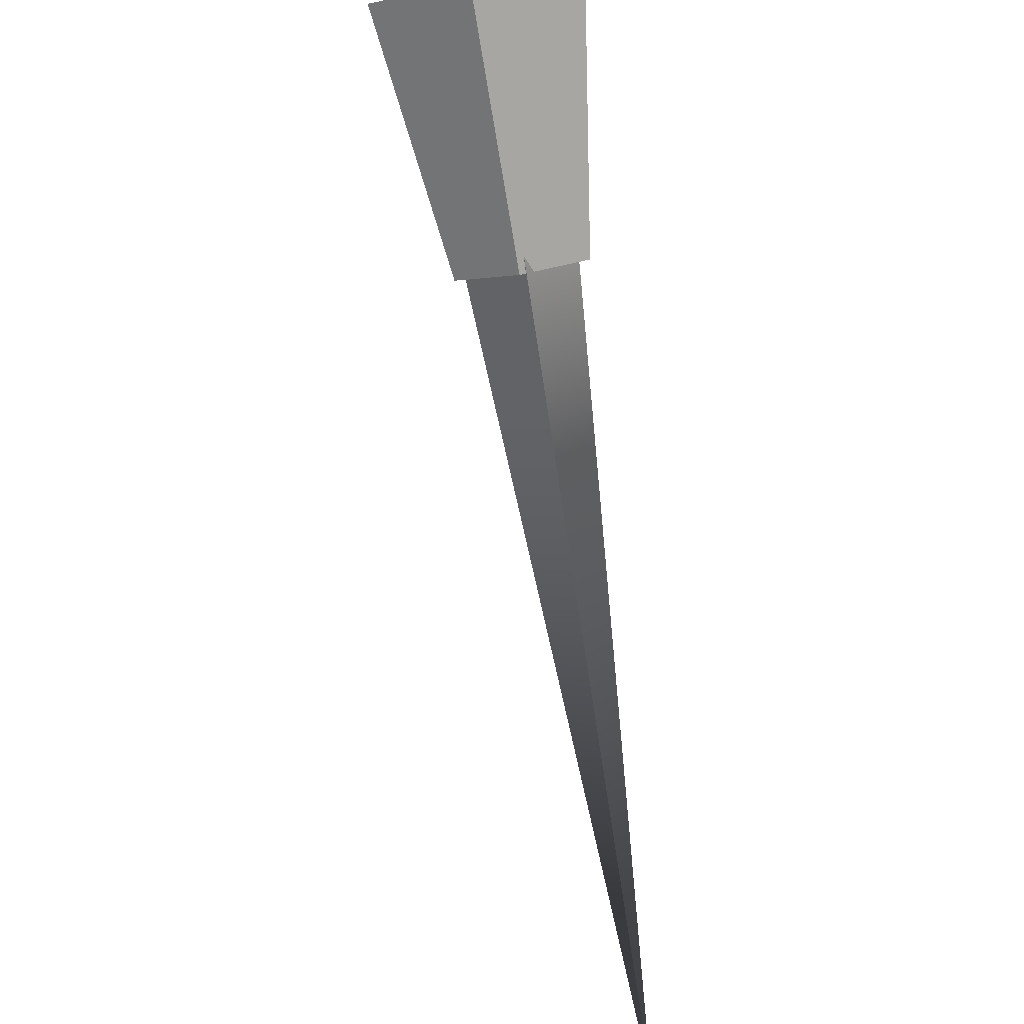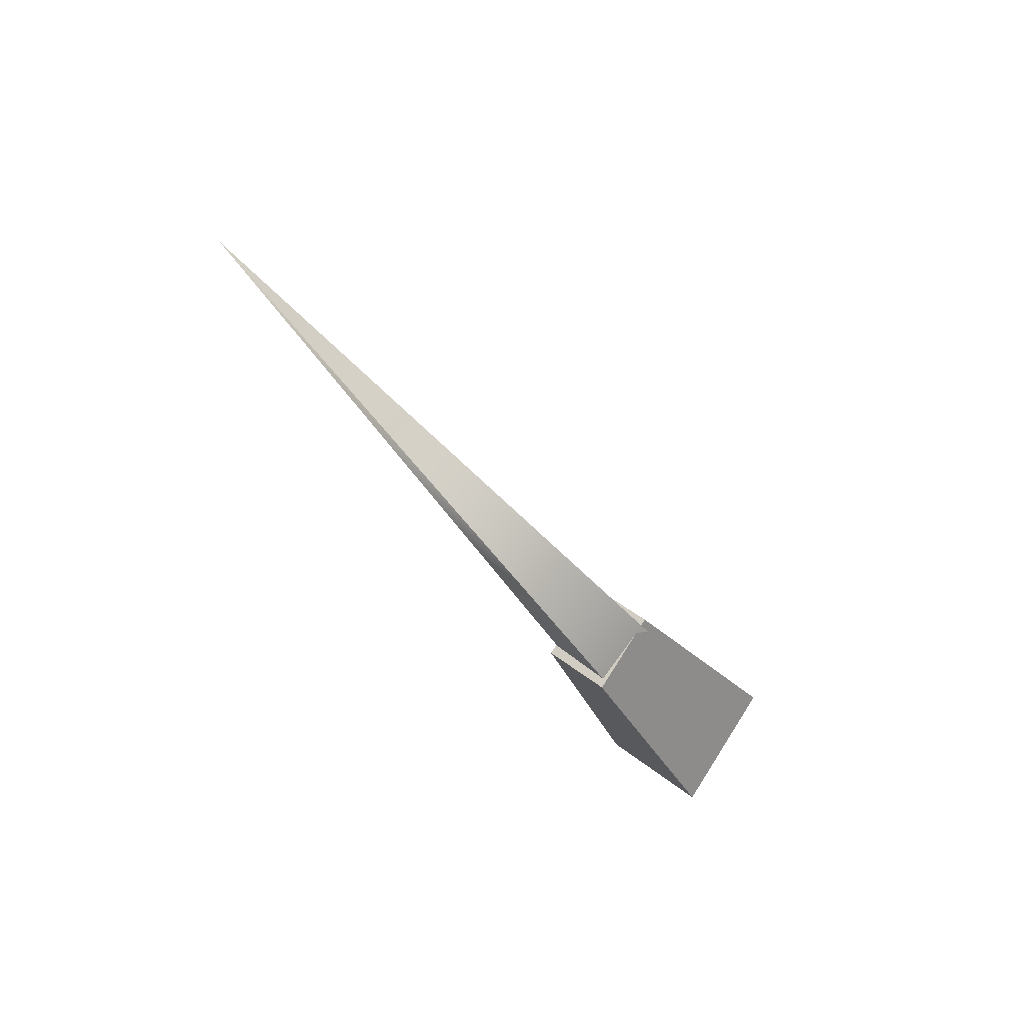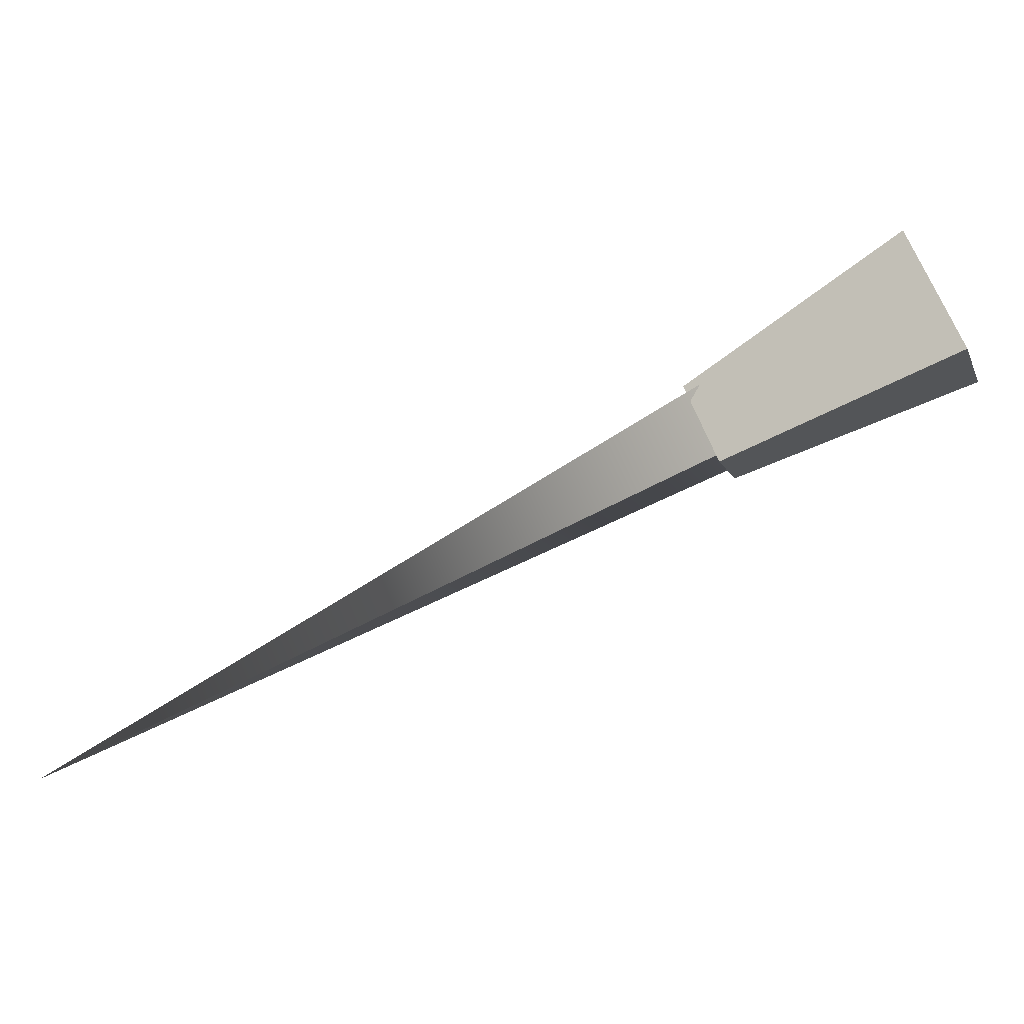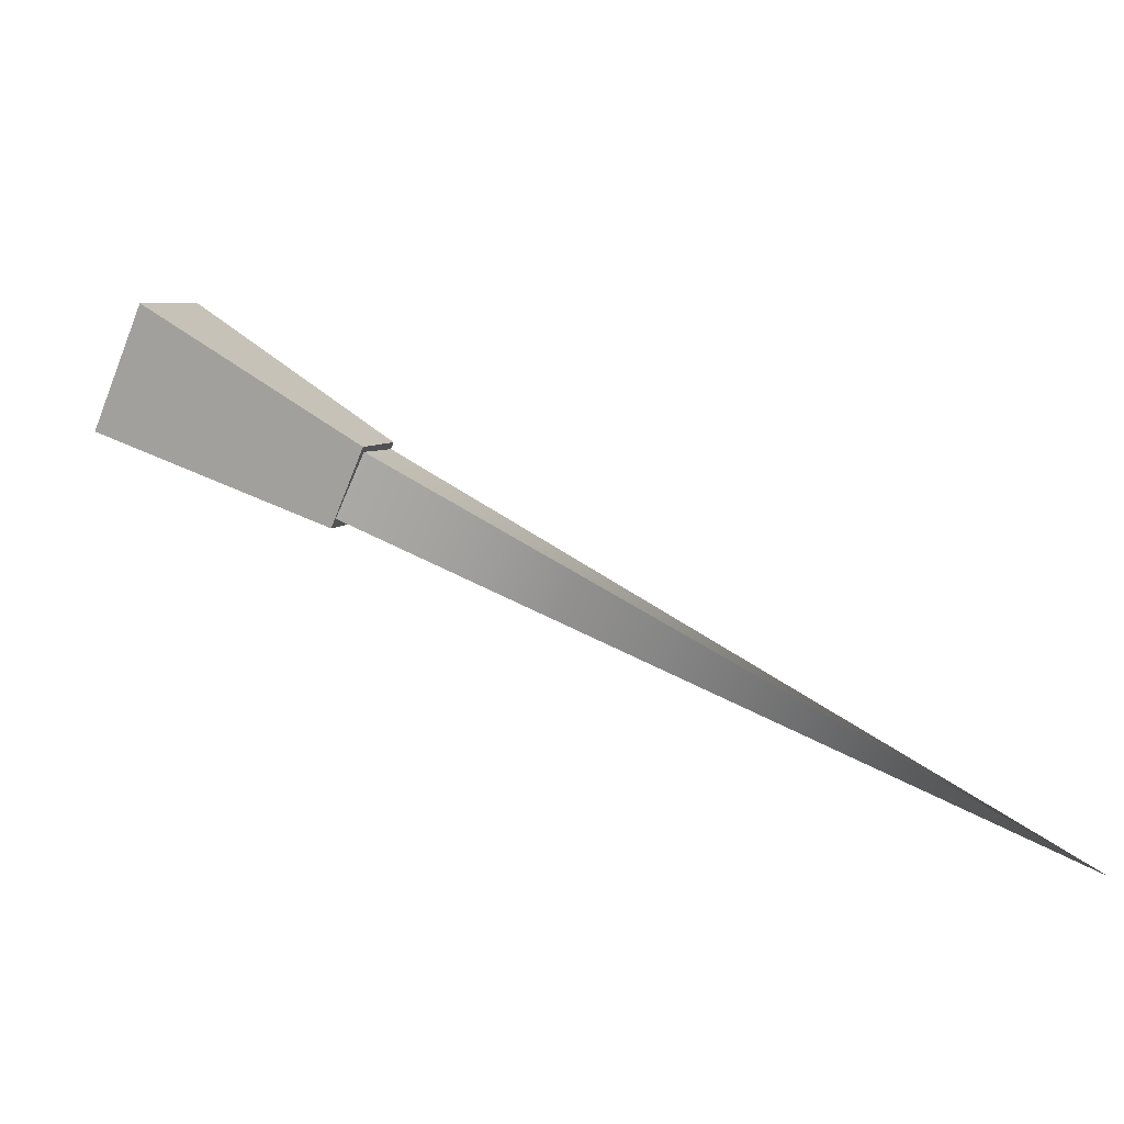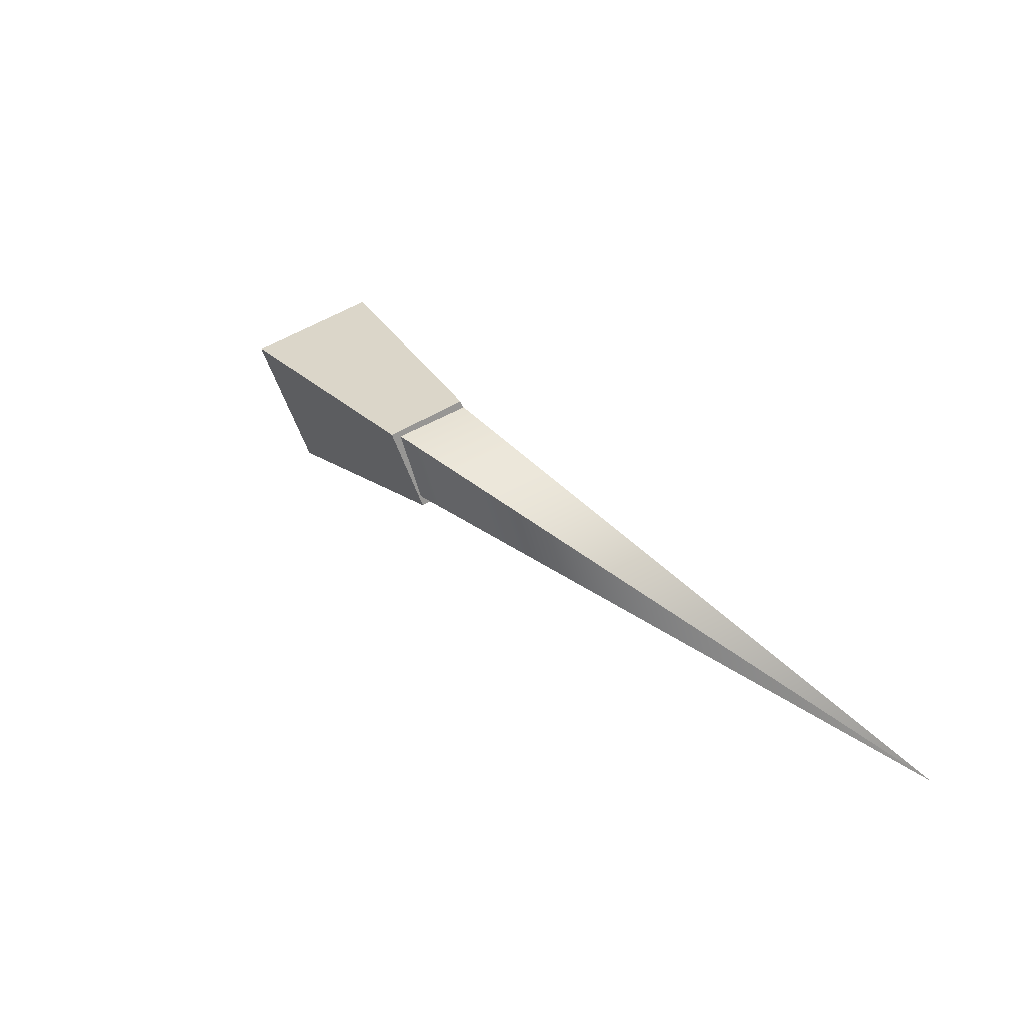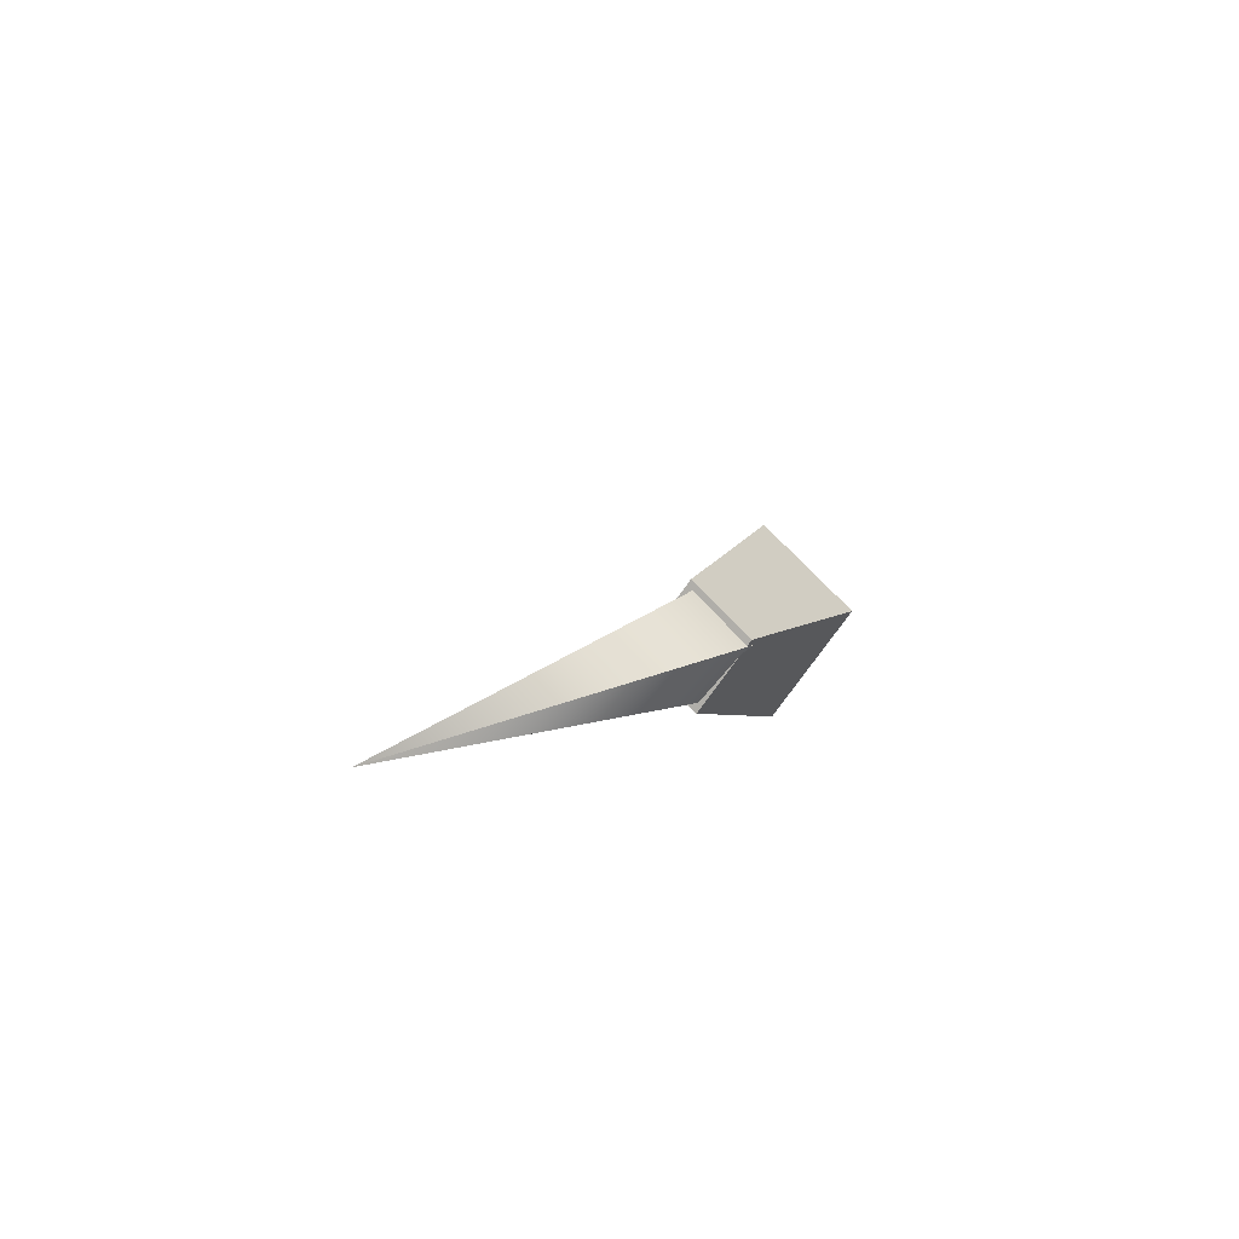
<metadata>
{"format":"obj","ext":"obj","renderer":"f3d","projection":"perspective","resolution":1024,"background":"white","views":[{"elev":52.4,"azim":-94.8,"up":"+Z"},{"elev":-35.9,"azim":-112.0,"up":"+Y"},{"elev":-58.1,"azim":-18.4,"up":"+Y"},{"elev":53.2,"azim":162.7,"up":"+Y"},{"elev":-33.9,"azim":-126.0,"up":"+Z"},{"elev":-0.8,"azim":-118.9,"up":"+Y"}]}
</metadata>
<code>
v 7.197 4.473 11.05
v -14.82 0.9617 -15.67
v 8.916 2.197 9.735
v 10.4 4.508 8.041
v 8.682 6.784 9.353
v 8.093 5.119 13.5
v 2.872 4.035 6.035
v 10.59 1.297 11.66
v 4.461 1.601 4.867
v 12.71 4.426 9.266
v 5.813 3.594 3.34
v 10.22 8.248 11.1
v 4.224 6.028 4.508
g Box01
f 1 2 3
f 3 2 4
f 4 2 5
f 5 2 1
f 5 1 4
f 1 3 4
g Box02
f 6 7 8
f 7 9 8
f 8 9 10
f 9 11 10
f 10 11 12
f 11 13 12
f 12 13 6
f 13 7 6
f 12 6 10
f 6 8 10
f 7 13 9
f 13 11 9

</code>
